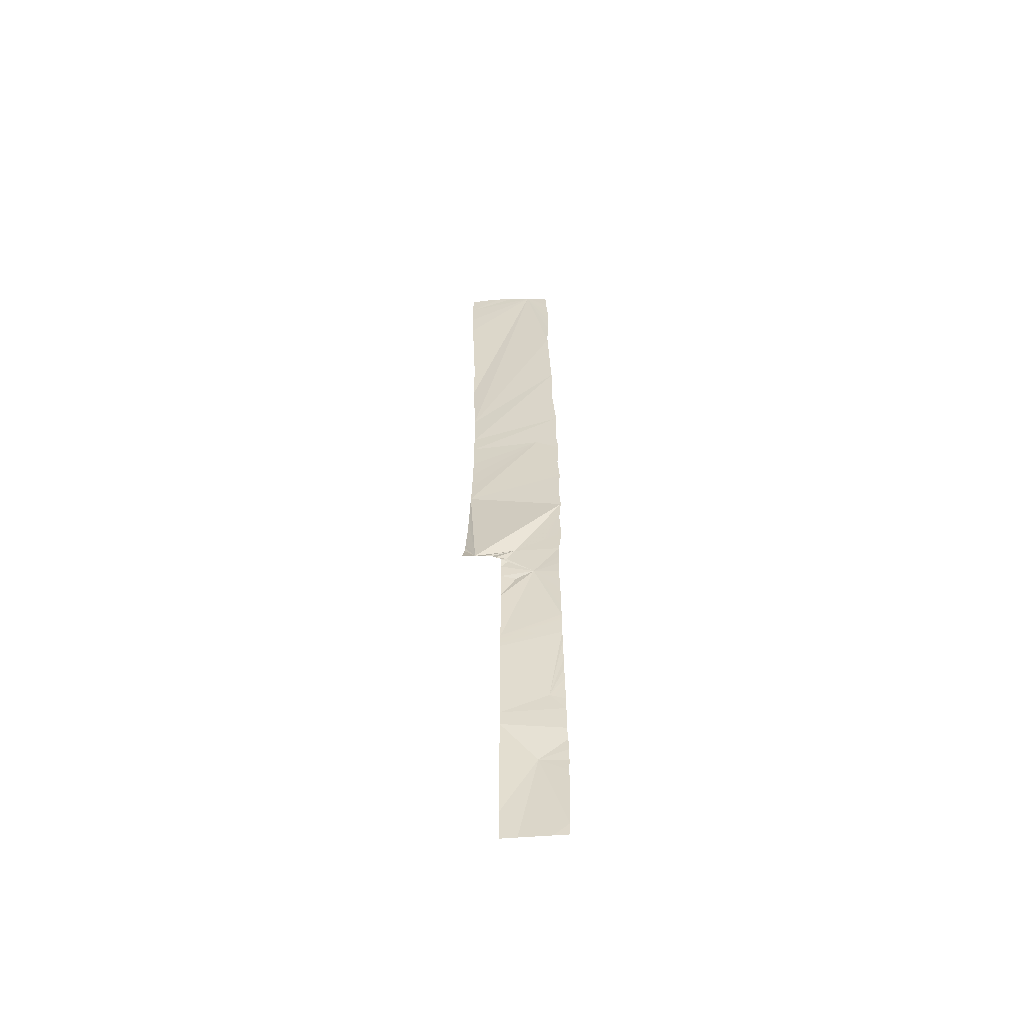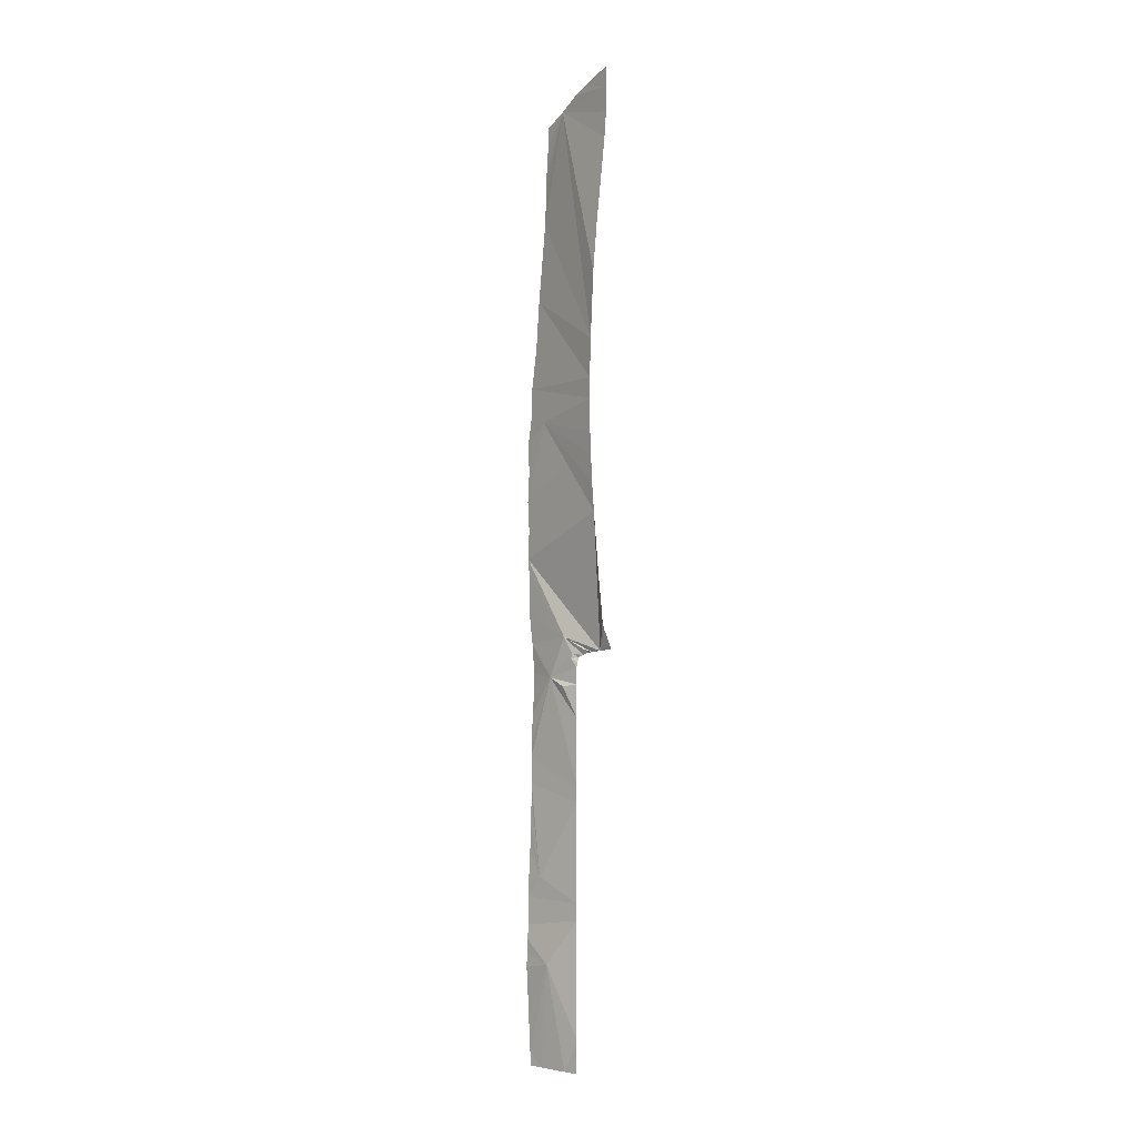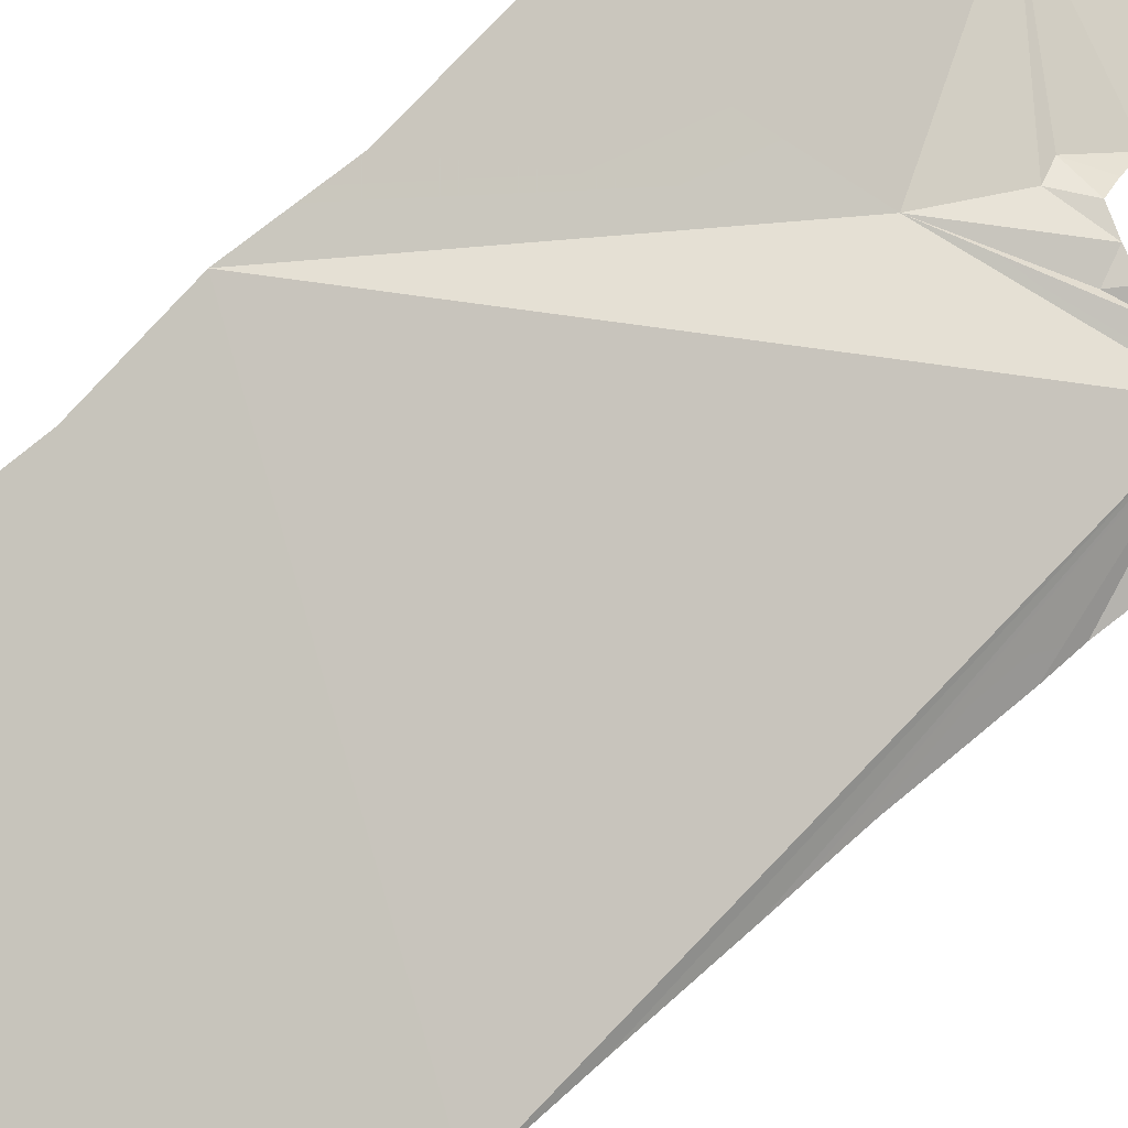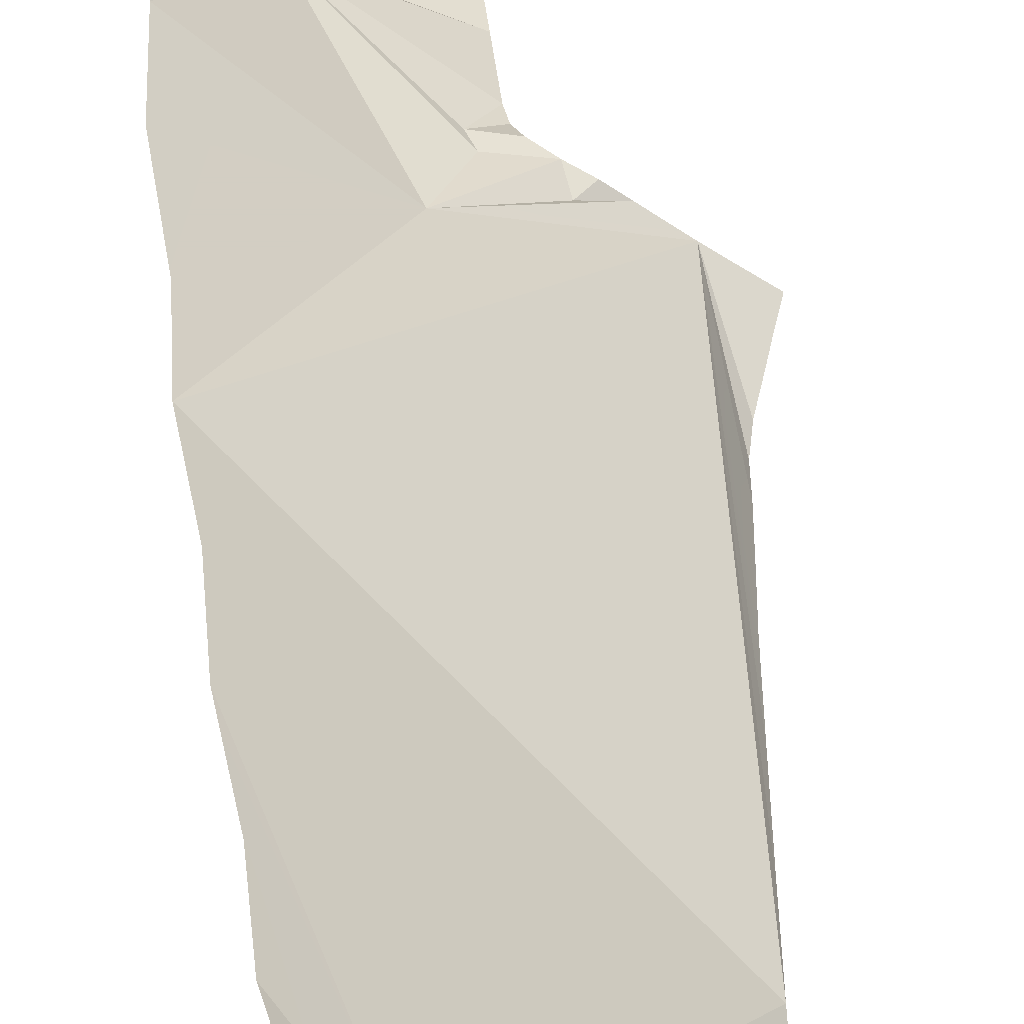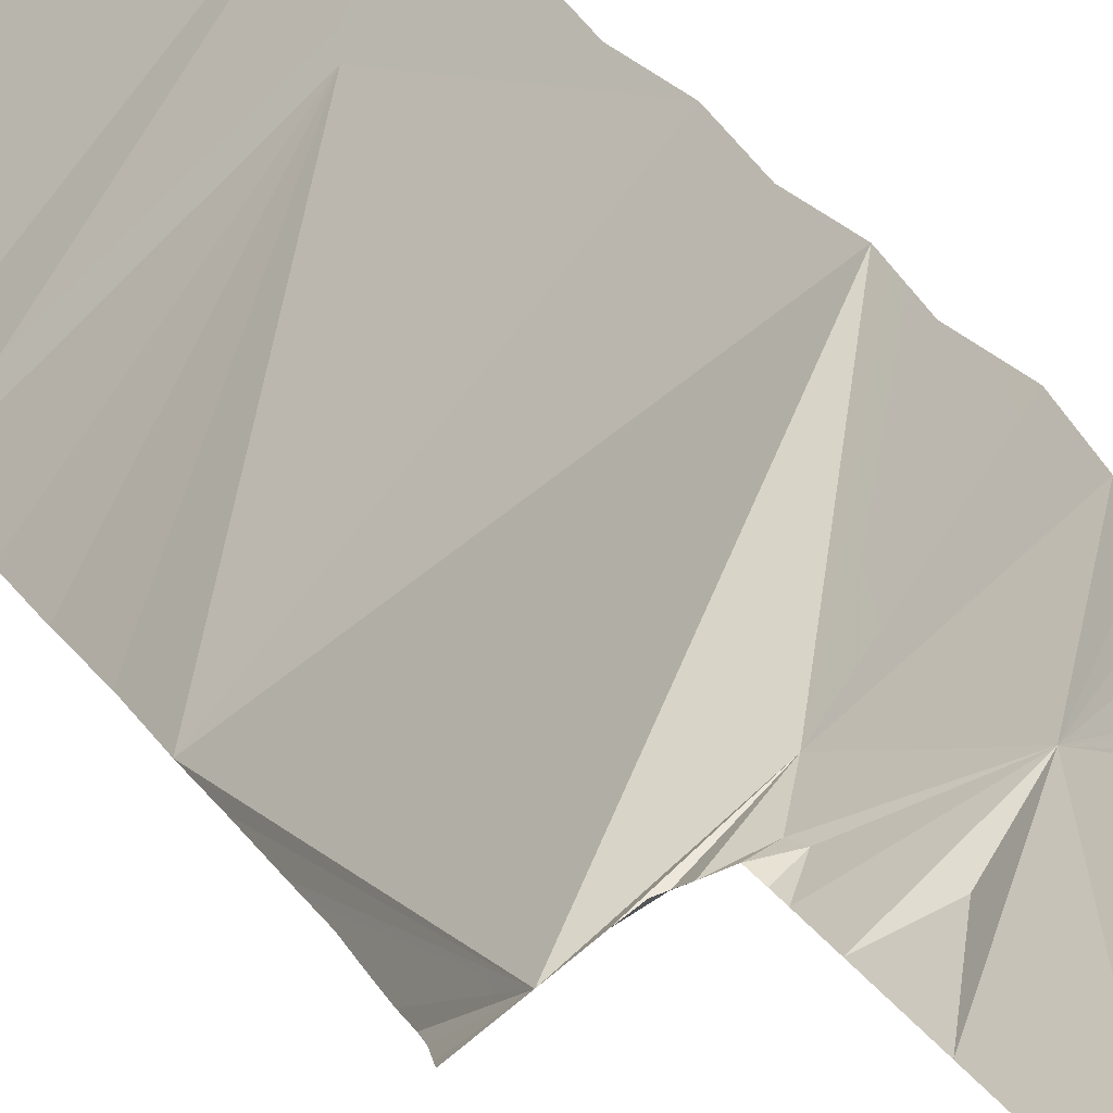
<metadata>
{"format":"obj","ext":"obj","renderer":"f3d","projection":"perspective","resolution":1024,"background":"white","views":[{"elev":-55.1,"azim":148.8,"up":"+Z"},{"elev":-2.8,"azim":6.8,"up":"+Z"},{"elev":51.2,"azim":39.8,"up":"+Y"},{"elev":38.1,"azim":-6.0,"up":"+Y"},{"elev":20.2,"azim":159.2,"up":"+Y"}]}
</metadata>
<code>
o crack_restart_keyway_775
v 0.07332 -0.1132 -0.4725
v 0.08463 -0.1214 -0.4725
v 0.07291 -0.1134 -0.4595
v 0.1472 -0.162 -0.08764
v 0.1522 -0.169 -0.0808
v 0.1434 -0.1592 -0.0881
v 0.1507 -0.1646 -0.0873
v 0.1311 -0.1499 -0.08987
v 0.1354 -0.1531 -0.08918
v 0.1275 -0.1506 -0.08683
v 0.1265 -0.1478 -0.09183
v 0.1542 -0.1672 -0.08693
v 0.09063 -0.1321 -0.3768
v 0.09578 -0.1295 -0.4725
v 0.1204 -0.1474 -0.1036
v 0.1209 -0.1469 -0.09861
v 0.1146 -0.1445 -0.09485
v 0.09376 -0.1294 -0.1128
v 0.1204 -0.1474 -0.1189
v 0.1204 -0.1474 -0.4725
v 0.1204 -0.1474 -0.4571
v 0.1081 -0.1384 -0.4725
v 0.08529 -0.1041 0.3164
v 0.137 -0.1806 0.1956
v 0.1036 -0.117 0.4217
v 0.07989 -0.1064 0.2431
v 0.08591 -0.102 0.3424
v 0.07358 -0.1131 -0.2383
v 0.08327 -0.1234 -0.2971
v 0.07386 -0.1128 -0.2253
v 0.07319 -0.1132 -0.2513
v 0.07067 -0.1149 -0.3944
v 0.06977 -0.1153 -0.3814
v 0.07097 -0.1146 -0.4074
v 0.07211 -0.1141 -0.2904
v 0.07256 -0.1136 -0.2773
v 0.07142 -0.1143 -0.3034
v 0.07257 -0.1138 -0.4464
v 0.0719 -0.114 -0.4334
v 0.07158 -0.1144 -0.4204
v 0.07038 -0.1151 -0.3684
v 0.07033 -0.115 -0.3554
v 0.07309 -0.1134 -0.2643
v 0.07452 -0.1124 -0.1603
v 0.07472 -0.1122 -0.1473
v 0.07437 -0.1125 -0.1733
v 0.07619 -0.1113 -0.1213
v 0.07556 -0.1117 -0.1343
v 0.07598 -0.1114 -0.1083
v 0.07166 -0.1144 -0.3164
v 0.07155 -0.1142 -0.3294
v 0.1204 -0.1474 -0.3187
v 0.1394 -0.1795 0.2578
v 0.1424 -0.1754 0.305
v 0.1469 -0.1736 -0.06141
v 0.1482 -0.1726 -0.06813
v 0.1464 -0.174 -0.0532
v 0.1503 -0.1707 -0.07479
v 0.1452 -0.1744 -0.04006
v 0.1222 -0.1456 -0.09401
v 0.116 -0.1448 -0.0905
v 0.1067 -0.1414 -0.1207
v 0.1204 -0.1474 -0.1343
v 0.1204 -0.1474 -0.1497
v 0.1204 -0.1474 -0.165
v 0.1204 -0.1474 -0.1804
v 0.1204 -0.1474 -0.1958
v 0.1204 -0.1474 -0.2111
v 0.1204 -0.1474 -0.2265
v 0.1204 -0.1474 -0.2419
v 0.1204 -0.1474 -0.2573
v 0.1204 -0.1474 -0.2726
v 0.1204 -0.1474 -0.288
v 0.1204 -0.1474 -0.3034
v 0.1204 -0.1474 -0.3495
v 0.1204 -0.1474 -0.3341
v 0.1204 -0.1474 -0.3649
v 0.1204 -0.1474 -0.3802
v 0.1204 -0.1474 -0.3956
v 0.1204 -0.1474 -0.411
v 0.1204 -0.1474 -0.4263
v 0.1204 -0.1474 -0.4417
v 0.1441 -0.1746 -0.02788
v 0.1396 -0.1563 -0.08861
v 0.108 -0.1417 -0.07521
v 0.07463 -0.1121 -0.08162
v 0.07549 -0.1117 -0.09673
v 0.07402 -0.1127 -0.2123
v 0.07402 -0.1127 -0.1863
v 0.07401 -0.1127 -0.1993
v 0.1036 -0.1352 -0.4725
v 0.07182 -0.1143 -0.3424
v 0.07523 -0.112 -0.1413
v 0.08828 -0.1013 0.4114
v 0.08787 -0.1004 0.3944
v 0.08787 -0.1004 0.3944
v 0.1281 -0.1435 0.4386
v 0.1507 -0.1692 0.4296
v 0.1409 -0.1573 0.4453
v 0.1507 -0.1692 0.4296
v 0.1488 -0.1705 0.3824
v 0.1502 -0.1695 0.4062
v 0.1476 -0.1716 0.3669
v 0.08659 -0.09989 0.3755
v 0.08604 -0.1004 0.3603
v 0.1506 -0.1683 0.4485
v 0.1176 -0.1326 0.4326
v 0.07157 -0.1135 0.02504
v 0.07041 -0.1122 -0.001446
v 0.1397 -0.1785 0.03795
v 0.07014 -0.1124 0.05217
v 0.07241 -0.1129 -0.02613
v 0.07184 -0.1111 -0.05499
v 0.07154 -0.1135 0.07949
v 0.08742 -0.1286 0.125
v 0.07056 -0.1121 0.1061
v 0.07328 -0.1124 0.1288
v 0.07371 -0.1096 0.1593
v 0.07791 -0.1095 0.1993
v 0.1362 -0.1809 0.1594
v 0.07835 -0.1084 0.2123
v 0.1441 -0.1742 0.3252
v 0.1362 -0.181 0.1405
v 0.1364 -0.1805 0.1106
v 0.1372 -0.1802 0.08814
v 0.1381 -0.1792 0.0631
v 0.1411 -0.1772 0.01647
v 0.1428 -0.1759 -0.008254
v 0.07332 -0.1132 -0.4725
v 0.07291 -0.1134 -0.4595
v 0.08463 -0.1214 -0.4725
v 0.1472 -0.162 -0.08764
v 0.1434 -0.1592 -0.0881
v 0.1522 -0.169 -0.0808
v 0.1507 -0.1646 -0.0873
v 0.1311 -0.1499 -0.08987
v 0.1275 -0.1506 -0.08683
v 0.1354 -0.1531 -0.08918
v 0.1265 -0.1478 -0.09183
v 0.1542 -0.1672 -0.08693
v 0.09063 -0.1321 -0.3768
v 0.09578 -0.1295 -0.4725
v 0.1204 -0.1474 -0.1036
v 0.1146 -0.1445 -0.09485
v 0.1209 -0.1469 -0.09861
v 0.09376 -0.1294 -0.1128
v 0.1204 -0.1474 -0.1189
v 0.1204 -0.1474 -0.4725
v 0.1081 -0.1384 -0.4725
v 0.1204 -0.1474 -0.4571
v 0.08529 -0.1041 0.3164
v 0.137 -0.1806 0.1956
v 0.07989 -0.1064 0.2431
v 0.08591 -0.102 0.3424
v 0.07358 -0.1131 -0.2383
v 0.07386 -0.1128 -0.2253
v 0.08327 -0.1234 -0.2971
v 0.07319 -0.1132 -0.2513
v 0.07067 -0.1149 -0.3944
v 0.06977 -0.1153 -0.3814
v 0.07097 -0.1146 -0.4074
v 0.07211 -0.1141 -0.2904
v 0.07256 -0.1136 -0.2773
v 0.07142 -0.1143 -0.3034
v 0.07257 -0.1138 -0.4464
v 0.0719 -0.114 -0.4334
v 0.07158 -0.1144 -0.4204
v 0.07038 -0.1151 -0.3684
v 0.07033 -0.115 -0.3554
v 0.07309 -0.1134 -0.2643
v 0.07452 -0.1124 -0.1603
v 0.07472 -0.1122 -0.1473
v 0.07437 -0.1125 -0.1733
v 0.07619 -0.1113 -0.1213
v 0.07556 -0.1117 -0.1343
v 0.07598 -0.1114 -0.1083
v 0.07166 -0.1144 -0.3164
v 0.1204 -0.1474 -0.3187
v 0.07155 -0.1142 -0.3294
v 0.1394 -0.1795 0.2578
v 0.1424 -0.1754 0.305
v 0.1469 -0.1736 -0.06141
v 0.1482 -0.1726 -0.06813
v 0.1464 -0.174 -0.0532
v 0.1503 -0.1707 -0.07479
v 0.1452 -0.1744 -0.04006
v 0.1222 -0.1456 -0.09401
v 0.116 -0.1448 -0.0905
v 0.1204 -0.1474 -0.1343
v 0.1067 -0.1414 -0.1207
v 0.1204 -0.1474 -0.1497
v 0.1204 -0.1474 -0.165
v 0.1204 -0.1474 -0.1804
v 0.1204 -0.1474 -0.1958
v 0.1204 -0.1474 -0.2111
v 0.1204 -0.1474 -0.2265
v 0.1204 -0.1474 -0.2419
v 0.1204 -0.1474 -0.2573
v 0.1204 -0.1474 -0.2726
v 0.1204 -0.1474 -0.288
v 0.1204 -0.1474 -0.3034
v 0.1204 -0.1474 -0.3495
v 0.1204 -0.1474 -0.3341
v 0.1204 -0.1474 -0.3649
v 0.1204 -0.1474 -0.3802
v 0.1204 -0.1474 -0.3956
v 0.1204 -0.1474 -0.411
v 0.1204 -0.1474 -0.4263
v 0.1204 -0.1474 -0.4417
v 0.1441 -0.1746 -0.02788
v 0.1396 -0.1563 -0.08861
v 0.108 -0.1417 -0.07521
v 0.07463 -0.1121 -0.08162
v 0.07549 -0.1117 -0.09673
v 0.07402 -0.1127 -0.2123
v 0.07402 -0.1127 -0.1863
v 0.07401 -0.1127 -0.1993
v 0.1036 -0.1352 -0.4725
v 0.07182 -0.1143 -0.3424
v 0.07523 -0.112 -0.1413
v 0.1488 -0.1705 0.3824
v 0.1502 -0.1695 0.4062
v 0.1476 -0.1716 0.3669
v 0.08659 -0.09989 0.3755
v 0.08604 -0.1004 0.3603
v 0.07157 -0.1135 0.02504
v 0.1397 -0.1785 0.03795
v 0.07041 -0.1122 -0.001446
v 0.07014 -0.1124 0.05217
v 0.07241 -0.1129 -0.02613
v 0.07184 -0.1111 -0.05499
v 0.07154 -0.1135 0.07949
v 0.07056 -0.1121 0.1061
v 0.08742 -0.1286 0.125
v 0.07328 -0.1124 0.1288
v 0.07371 -0.1096 0.1593
v 0.07791 -0.1095 0.1993
v 0.07835 -0.1084 0.2123
v 0.1362 -0.1809 0.1594
v 0.1441 -0.1742 0.3252
v 0.1362 -0.181 0.1405
v 0.1364 -0.1805 0.1106
v 0.1372 -0.1802 0.08814
v 0.1381 -0.1792 0.0631
v 0.1411 -0.1772 0.01647
v 0.1428 -0.1759 -0.008254
f 1 2 3
f 4 5 6
f 4 7 5
f 8 9 10
f 8 10 11
f 7 12 5
f 2 13 3
f 2 14 13
f 15 16 17
f 15 17 18
f 15 18 19
f 20 21 22
f 23 24 25
f 23 26 24
f 23 25 27
f 28 29 30
f 28 31 29
f 32 13 33
f 32 34 13
f 35 29 36
f 35 37 29
f 38 13 39
f 38 3 13
f 40 39 13
f 40 13 34
f 41 13 42
f 41 33 13
f 43 29 31
f 43 36 29
f 44 18 45
f 44 46 18
f 47 48 18
f 47 18 49
f 50 51 52
f 53 25 24
f 53 54 25
f 55 6 56
f 55 57 6
f 56 6 58
f 57 59 6
f 58 6 5
f 16 60 17
f 60 11 61
f 60 61 17
f 19 62 63
f 19 18 62
f 63 62 64
f 65 18 66
f 65 64 18
f 66 18 67
f 67 18 68
f 69 29 70
f 70 29 71
f 71 29 72
f 72 29 73
f 74 29 52
f 74 73 29
f 75 76 13
f 75 13 77
f 77 13 78
f 78 13 79
f 79 13 80
f 80 13 81
f 81 13 82
f 21 82 22
f 6 59 83
f 84 6 85
f 84 85 9
f 85 11 10
f 86 87 18
f 11 85 61
f 85 10 9
f 61 85 18
f 85 86 18
f 50 52 29
f 50 29 37
f 17 61 18
f 69 88 29
f 69 68 88
f 89 90 68
f 89 68 18
f 89 18 46
f 82 13 22
f 22 13 91
f 13 14 91
f 92 42 13
f 64 62 18
f 76 92 13
f 76 52 92
f 52 51 92
f 18 87 49
f 93 45 18
f 93 18 48
f 30 29 88
f 25 94 95
f 25 96 94
f 97 98 99
f 97 99 100
f 101 102 25
f 101 25 103
f 104 105 25
f 104 25 95
f 102 98 25
f 98 106 99
f 97 107 98
f 107 25 98
f 106 100 99
f 108 109 110
f 108 110 111
f 112 113 85
f 112 85 109
f 113 86 85
f 114 115 116
f 114 111 115
f 116 115 117
f 117 115 118
f 119 120 121
f 119 118 120
f 121 120 26
f 26 120 24
f 122 25 54
f 122 103 25
f 120 118 123
f 124 123 115
f 124 115 125
f 125 115 126
f 127 6 128
f 127 110 6
f 83 128 6
f 6 110 109
f 6 109 85
f 110 126 115
f 110 115 111
f 118 115 123
f 68 90 88
f 25 105 27
f 129 130 131
f 132 133 134
f 132 134 135
f 136 137 138
f 136 139 137
f 135 134 140
f 131 130 141
f 131 141 142
f 143 144 145
f 143 146 144
f 143 147 146
f 148 149 150
f 151 25 152
f 151 152 153
f 151 154 25
f 155 156 157
f 155 157 158
f 159 160 141
f 159 141 161
f 162 163 157
f 162 157 164
f 165 166 141
f 165 141 130
f 167 141 166
f 167 161 141
f 168 169 141
f 168 141 160
f 170 158 157
f 170 157 163
f 171 172 146
f 171 146 173
f 174 146 175
f 174 176 146
f 177 178 179
f 180 152 25
f 180 25 181
f 182 183 133
f 182 133 184
f 183 185 133
f 184 133 186
f 185 134 133
f 145 144 187
f 187 188 139
f 187 144 188
f 147 189 190
f 147 190 146
f 189 191 190
f 192 193 146
f 192 146 191
f 193 194 146
f 194 195 146
f 196 197 157
f 197 198 157
f 198 199 157
f 199 200 157
f 201 178 157
f 201 157 200
f 202 141 203
f 202 204 141
f 204 205 141
f 205 206 141
f 206 207 141
f 207 208 141
f 208 209 141
f 150 149 209
f 133 210 186
f 211 212 133
f 211 138 212
f 212 137 139
f 213 146 214
f 139 188 212
f 212 138 137
f 188 146 212
f 212 146 213
f 177 157 178
f 177 164 157
f 144 146 188
f 196 157 215
f 196 215 195
f 216 195 217
f 216 146 195
f 216 173 146
f 209 149 141
f 149 218 141
f 141 218 142
f 219 141 169
f 191 146 190
f 203 141 219
f 203 219 178
f 178 219 179
f 146 176 214
f 220 146 172
f 220 175 146
f 156 215 157
f 221 25 222
f 221 223 25
f 224 25 225
f 224 96 25
f 222 25 100
f 97 100 107
f 107 100 25
f 226 227 228
f 226 229 227
f 230 212 231
f 230 228 212
f 231 212 213
f 232 233 234
f 232 234 229
f 233 235 234
f 235 236 234
f 237 238 239
f 237 239 236
f 238 153 239
f 153 152 239
f 240 181 25
f 240 25 223
f 239 241 236
f 242 234 241
f 242 243 234
f 243 244 234
f 245 246 133
f 245 133 227
f 210 133 246
f 133 228 227
f 133 212 228
f 227 234 244
f 227 229 234
f 236 241 234
f 195 215 217
f 25 154 225

</code>
